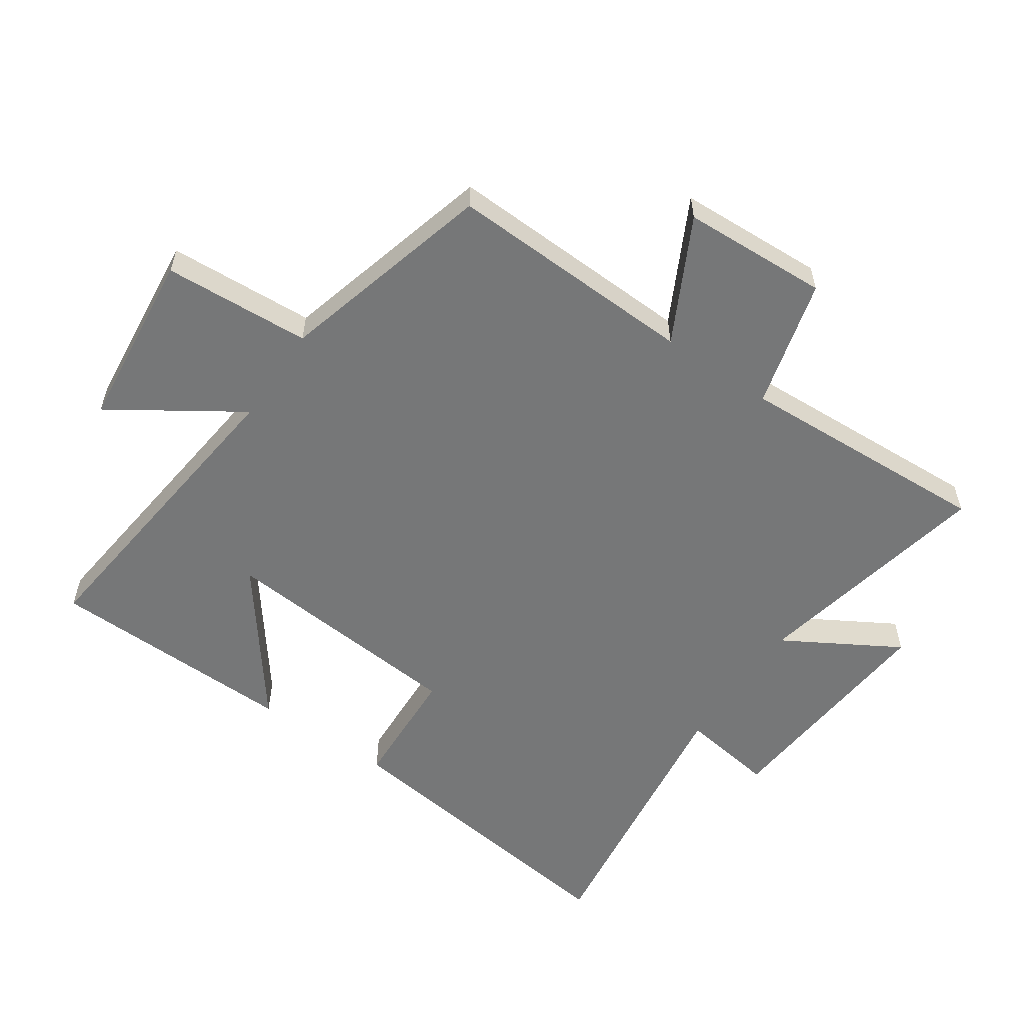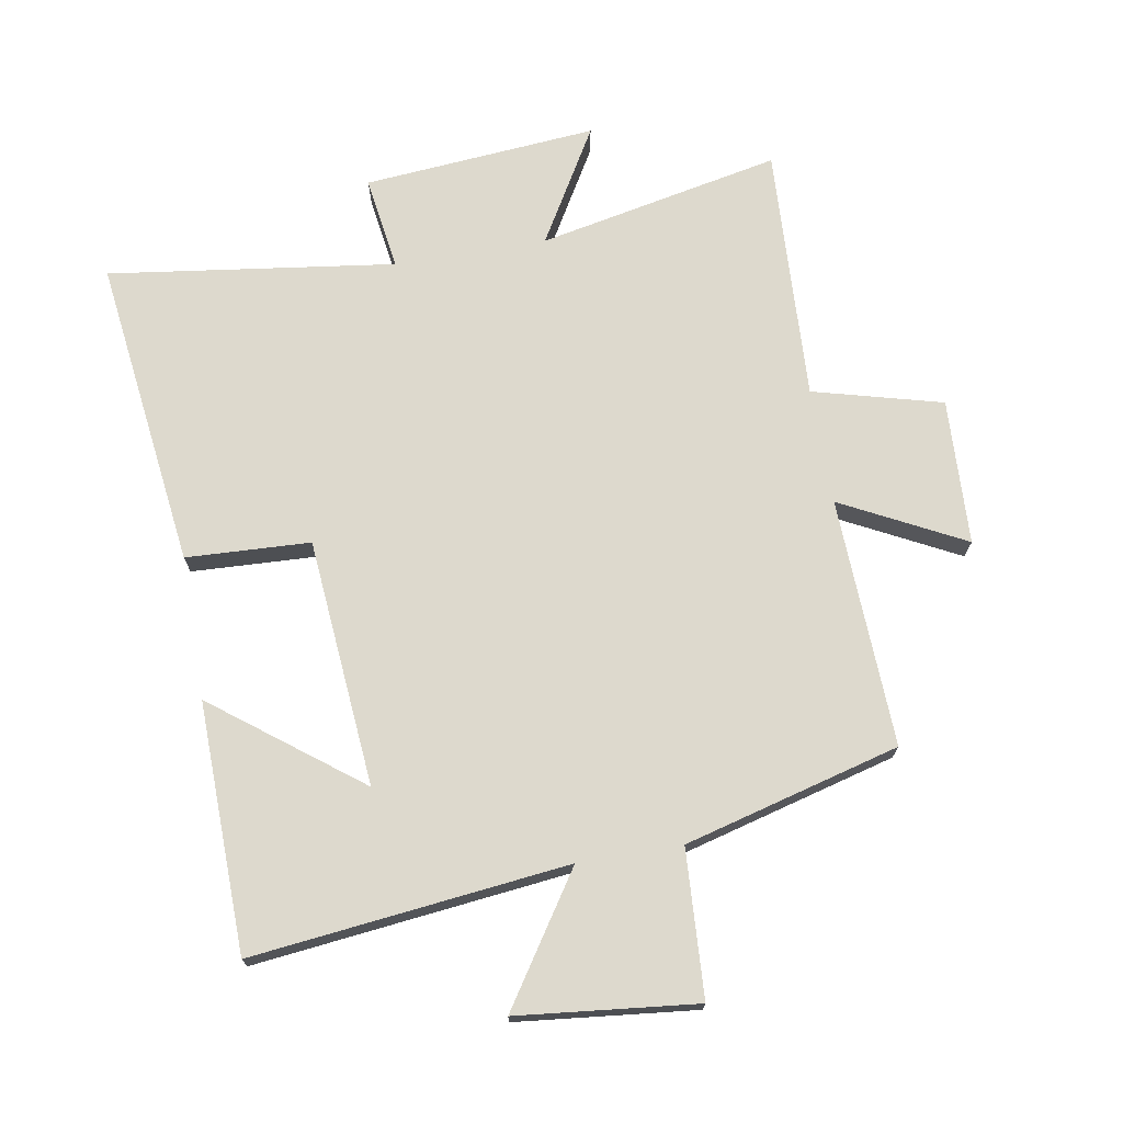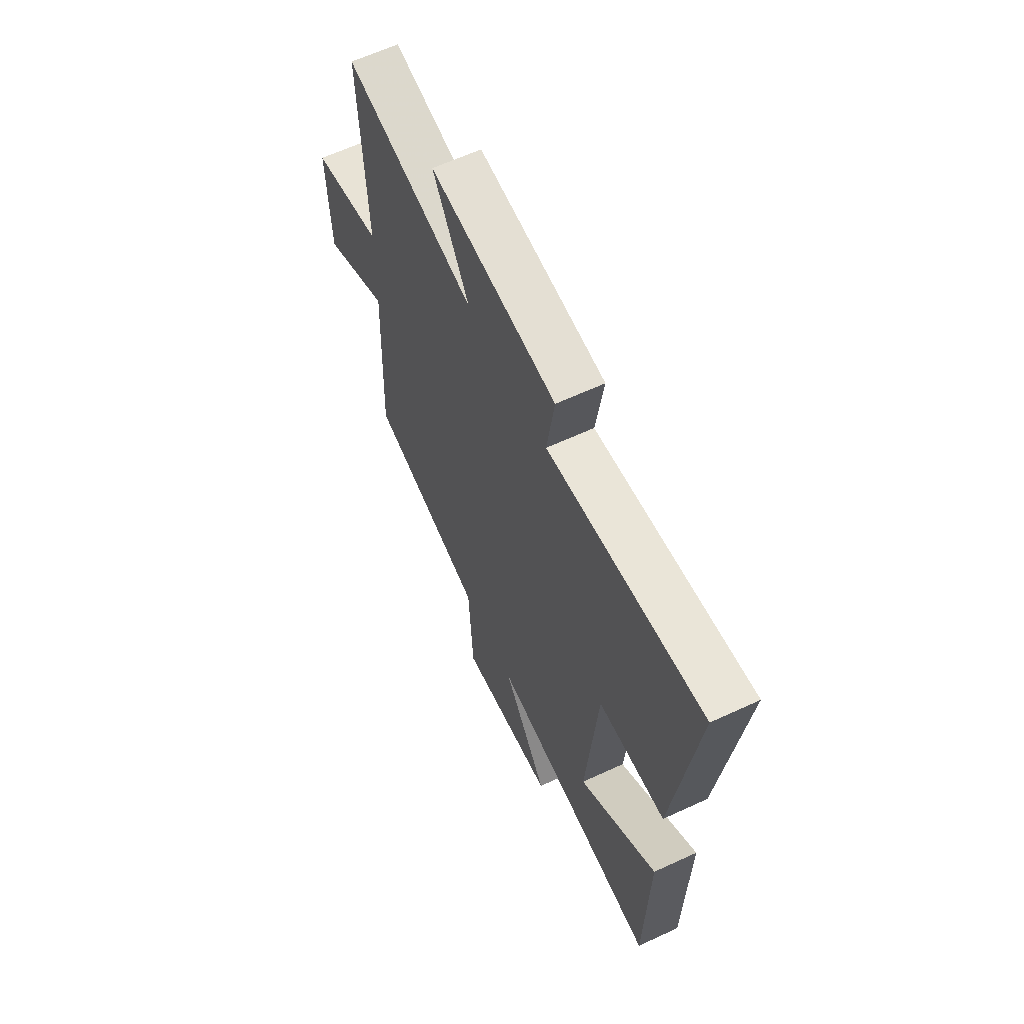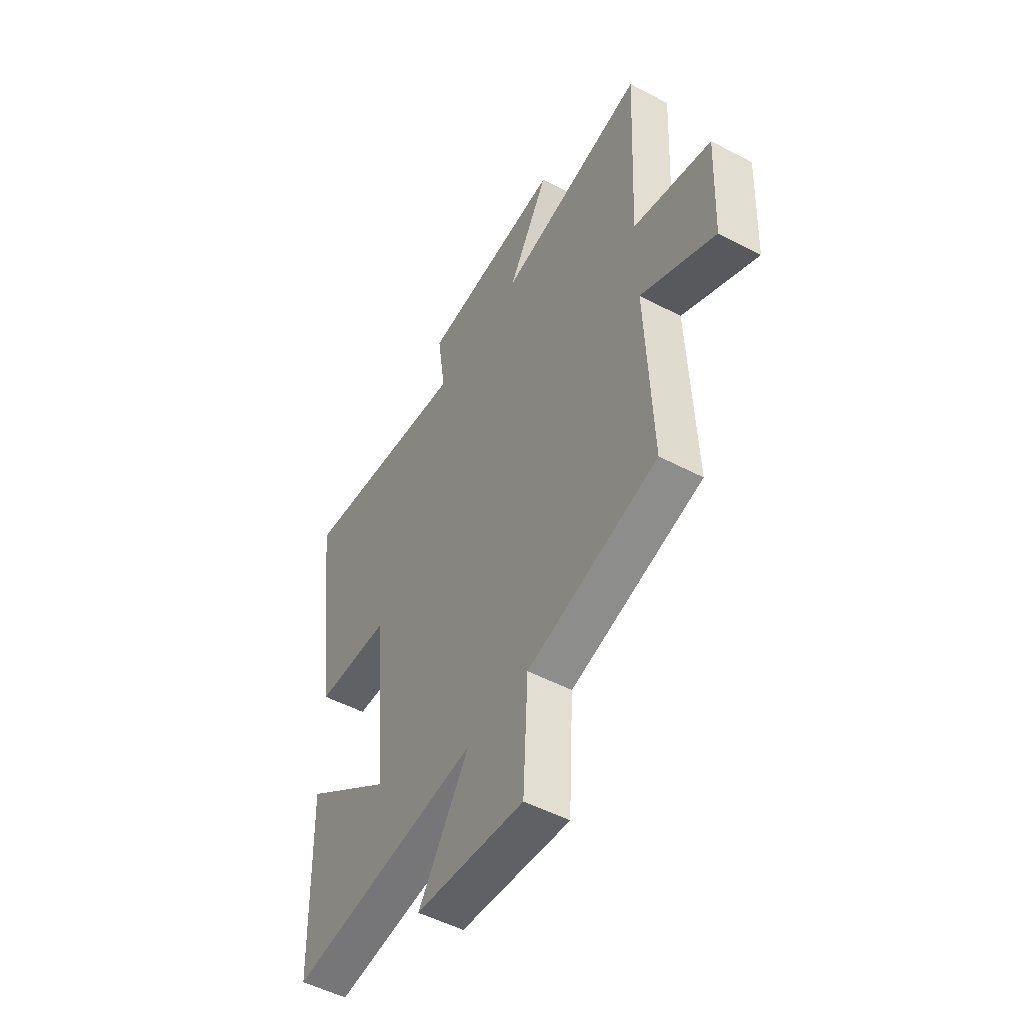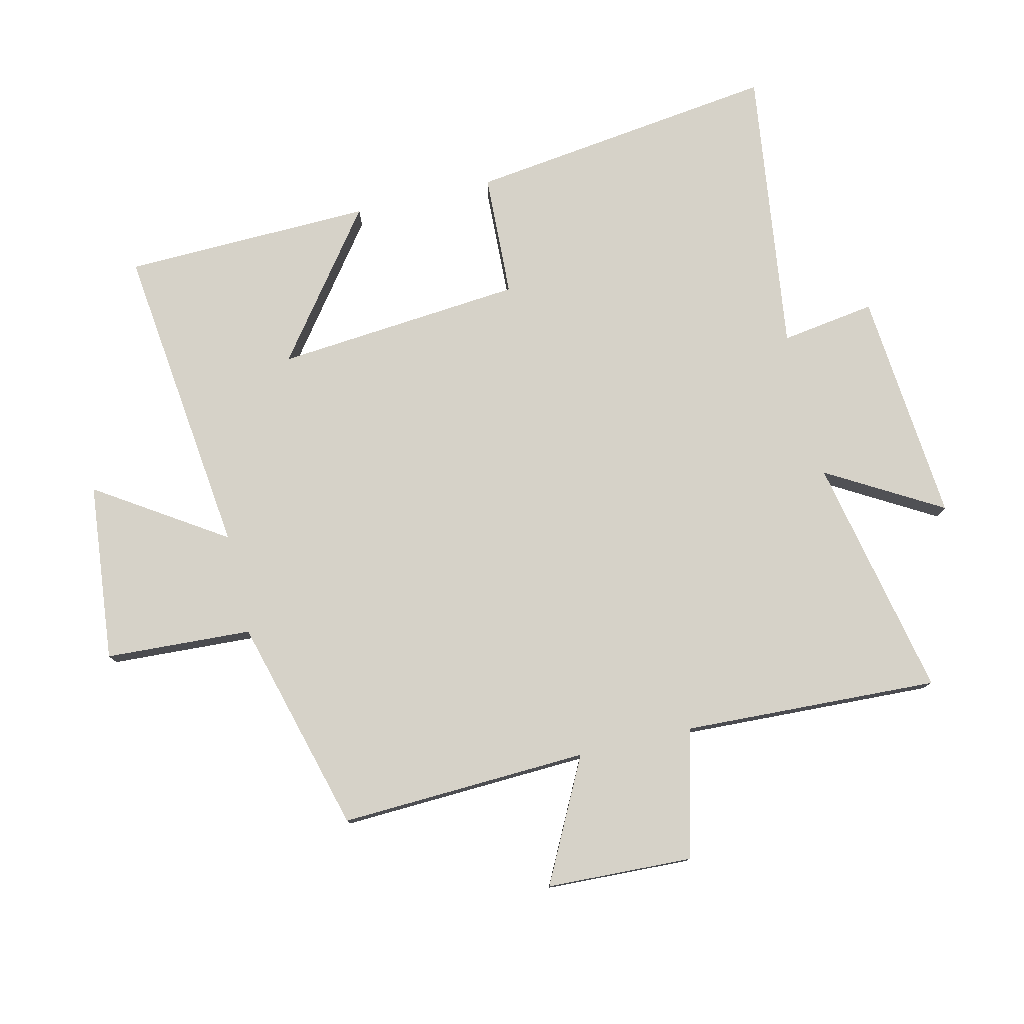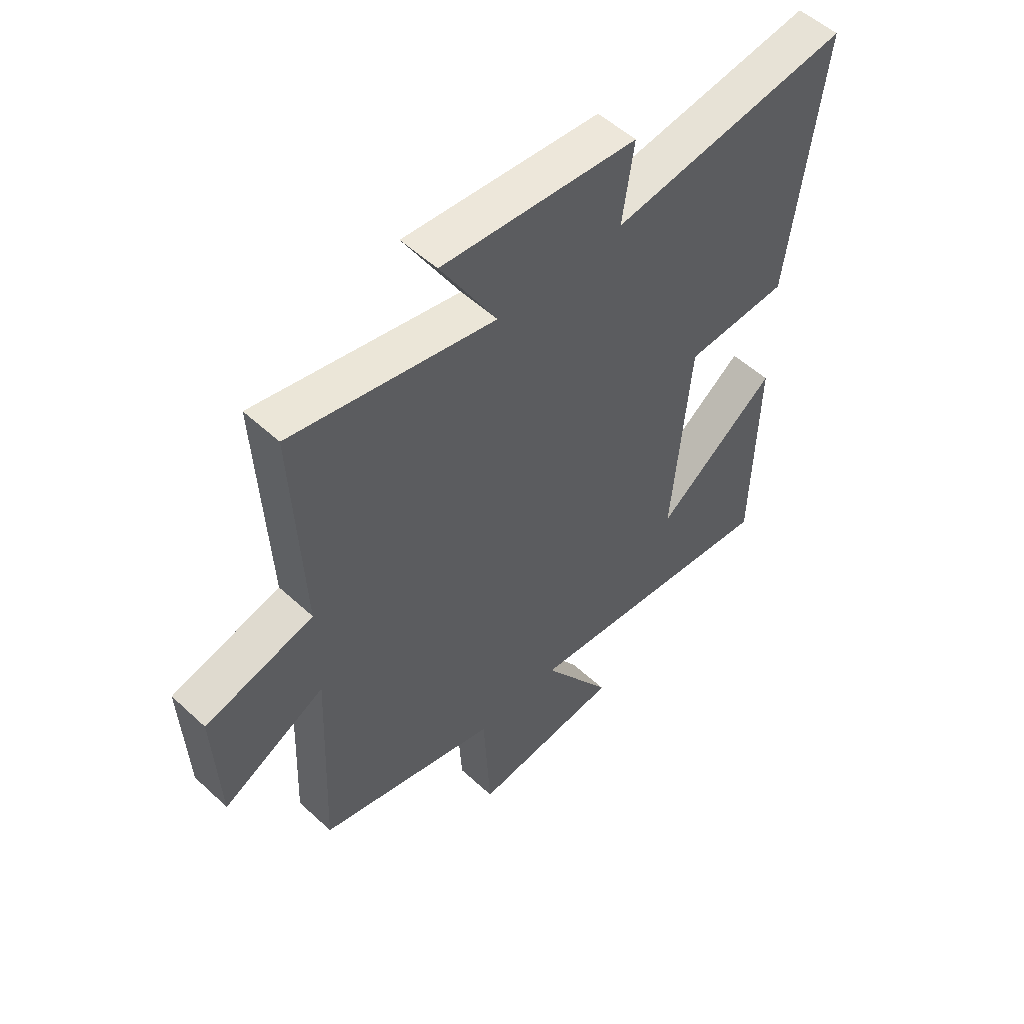
<metadata>
{"format":"obj","ext":"obj","renderer":"f3d","projection":"perspective","resolution":1024,"background":"white","views":[{"elev":-57.0,"azim":-124.3,"up":"+Y"},{"elev":71.9,"azim":170.3,"up":"+Y"},{"elev":62.7,"azim":64.8,"up":"+Z"},{"elev":-51.0,"azim":-119.9,"up":"+Z"},{"elev":78.2,"azim":-103.4,"up":"+Y"},{"elev":53.2,"azim":-45.4,"up":"+Z"}]}
</metadata>
<code>
v -0.519 0.07 0.58
v -0.134 0.07 0.5
v -0.24 0.07 0.682
v 0.13 0.07 0.65
v 0.108 0.07 0.5
v 0.563 0.07 0.561
v 0.5 0.07 0.067
v 0.303 0.07 0.058
v 0.269 0.07 -0.336
v 0.5 0.07 -0.161
v 0.491 0.07 -0.557
v -0.01 0.07 -0.5
v 0.123 0.07 -0.703
v -0.161 0.07 -0.733
v -0.174 0.07 -0.5
v -0.516 0.07 -0.408
v -0.5 0.07 -0.012
v -0.695 0.07 -0.112
v -0.705 0.07 0.12
v -0.5 0.07 0.174
v -0.519 0 0.58
v -0.134 0 0.5
v -0.24 0 0.682
v 0.13 0 0.65
v 0.108 0 0.5
v 0.563 0 0.561
v 0.5 0 0.067
v 0.303 0 0.058
v 0.269 0 -0.336
v 0.5 0 -0.161
v 0.491 0 -0.557
v -0.01 0 -0.5
v 0.123 0 -0.703
v -0.161 0 -0.733
v -0.174 0 -0.5
v -0.516 0 -0.408
v -0.5 0 -0.012
v -0.695 0 -0.112
v -0.705 0 0.12
v -0.5 0 0.174
f 17 18 19 20
f 15 16 17
f 15 17 20
f 12 13 14 15
f 20 1 2
f 15 20 2
f 12 15 2
f 9 10 11
f 9 11 12
f 8 9 12 2
f 5 6 7 8
f 2 3 4 5
f 2 5 8
f 40 39 38 37
f 37 36 35
f 40 37 35
f 35 34 33 32
f 22 21 40
f 22 40 35
f 22 35 32
f 31 30 29
f 32 31 29
f 22 32 29 28
f 28 27 26 25
f 25 24 23 22
f 28 25 22
f 1 21 22 2
f 2 22 23 3
f 3 23 24 4
f 4 24 25 5
f 5 25 26 6
f 6 26 27 7
f 7 27 28 8
f 8 28 29 9
f 9 29 30 10
f 10 30 31 11
f 11 31 32 12
f 12 32 33 13
f 13 33 34 14
f 14 34 35 15
f 15 35 36 16
f 16 36 37 17
f 17 37 38 18
f 18 38 39 19
f 19 39 40 20
f 20 40 21 1

</code>
